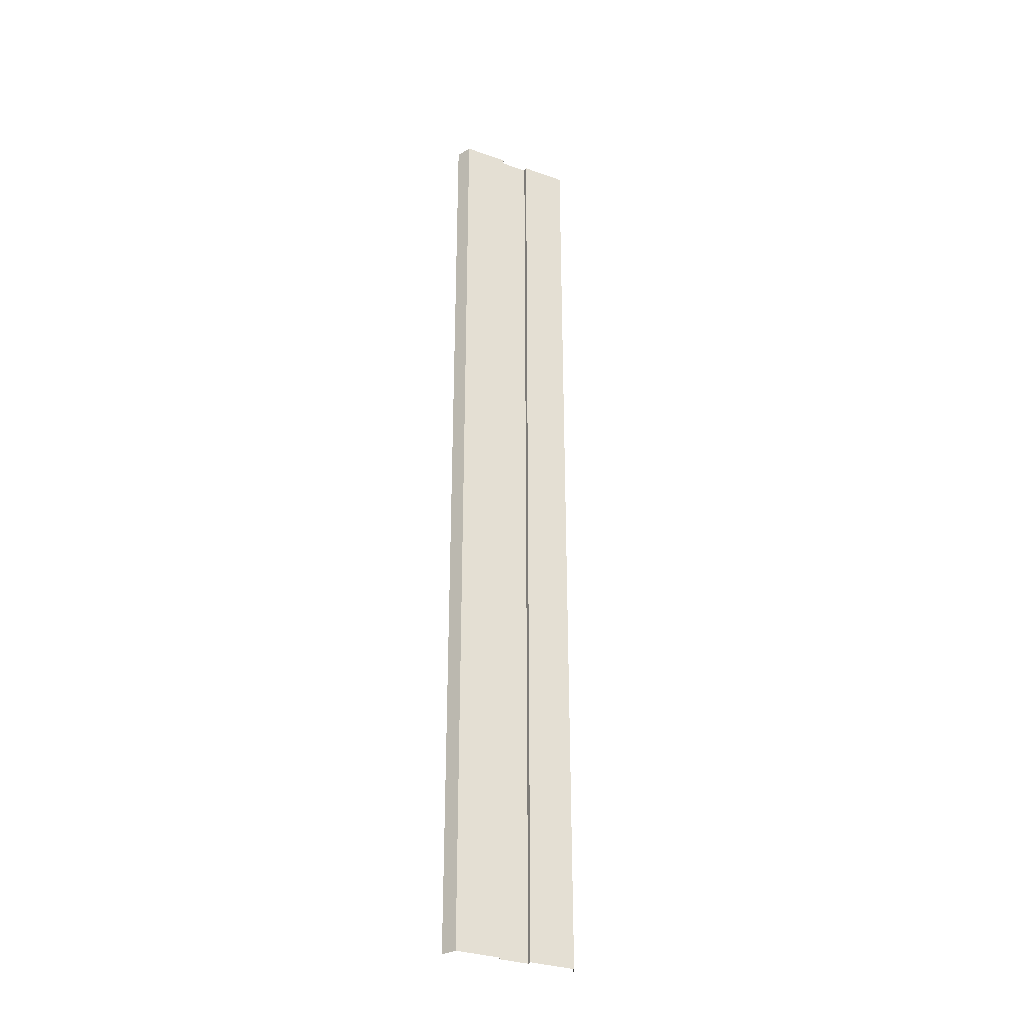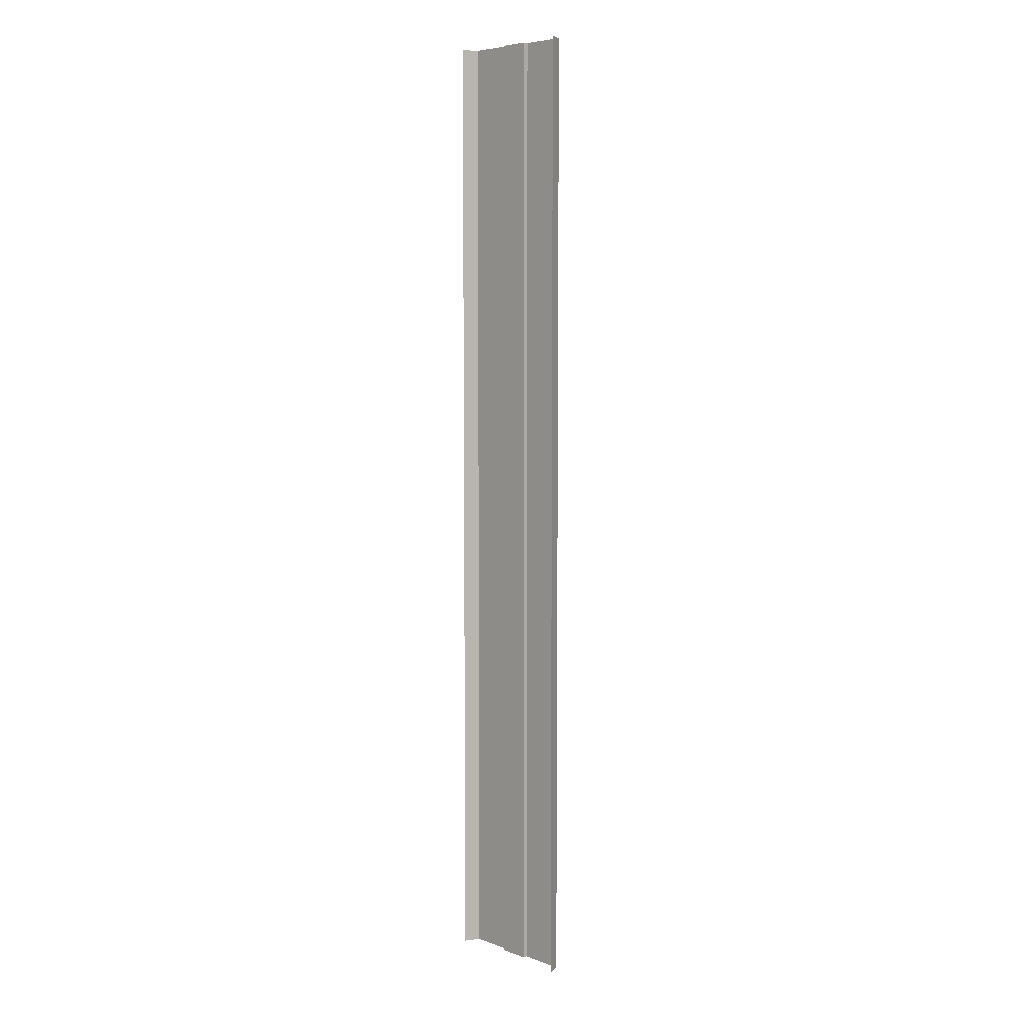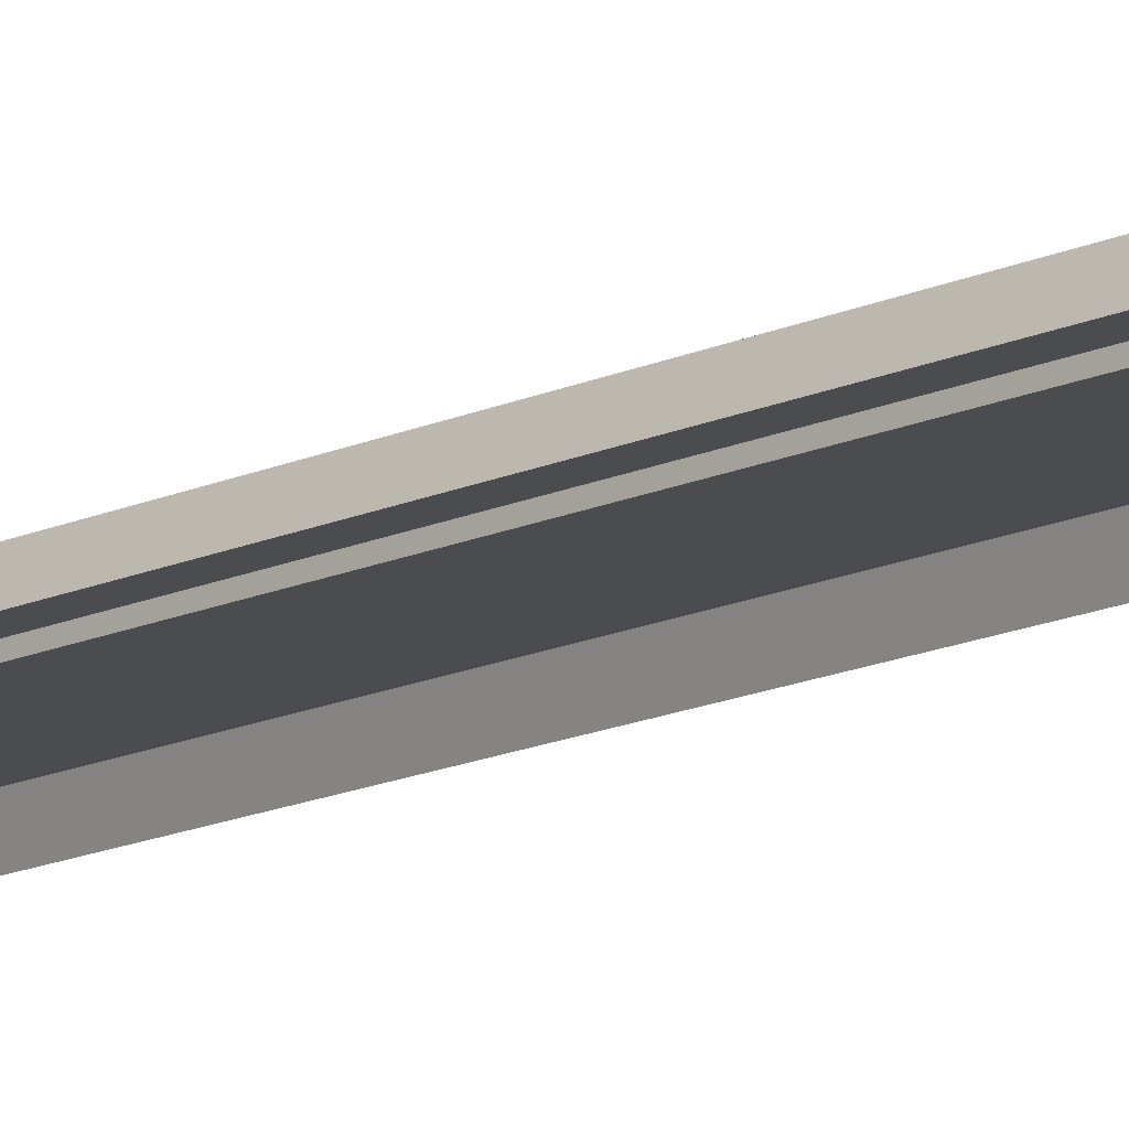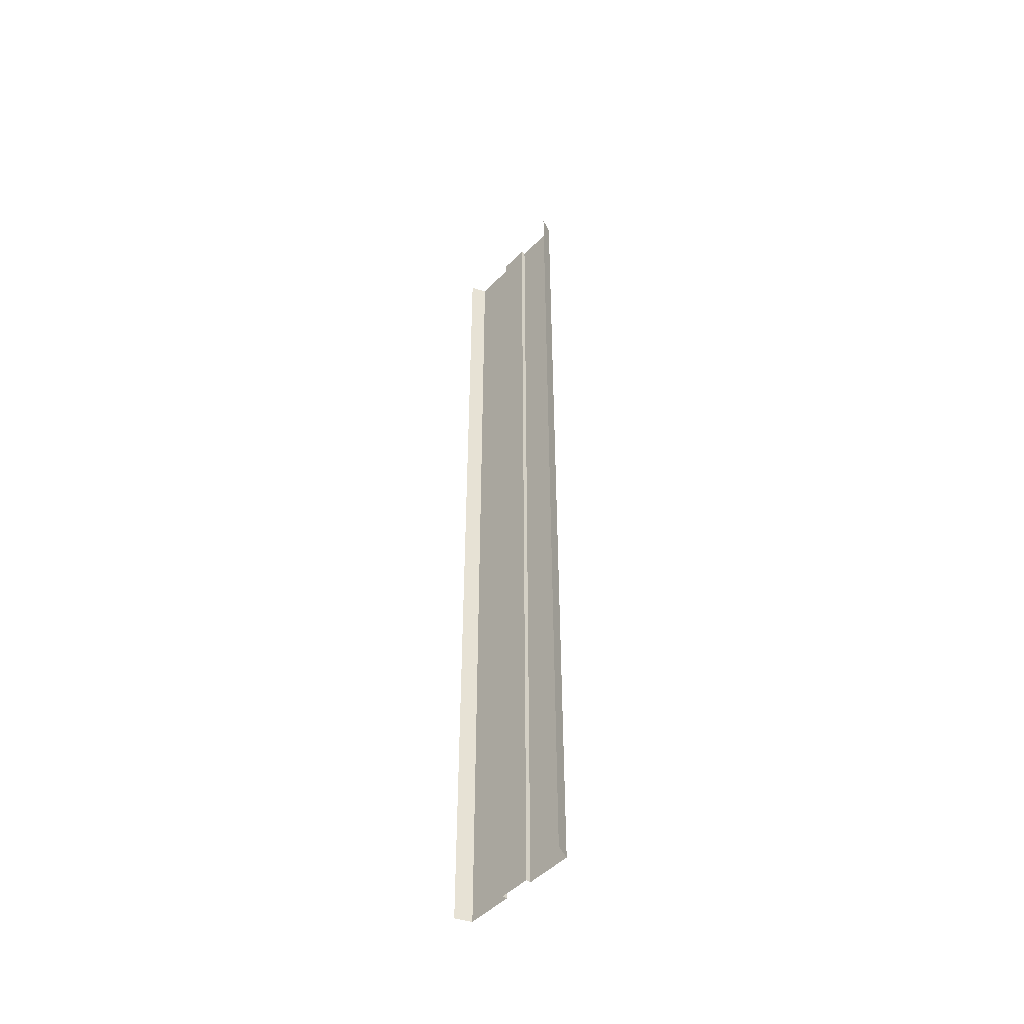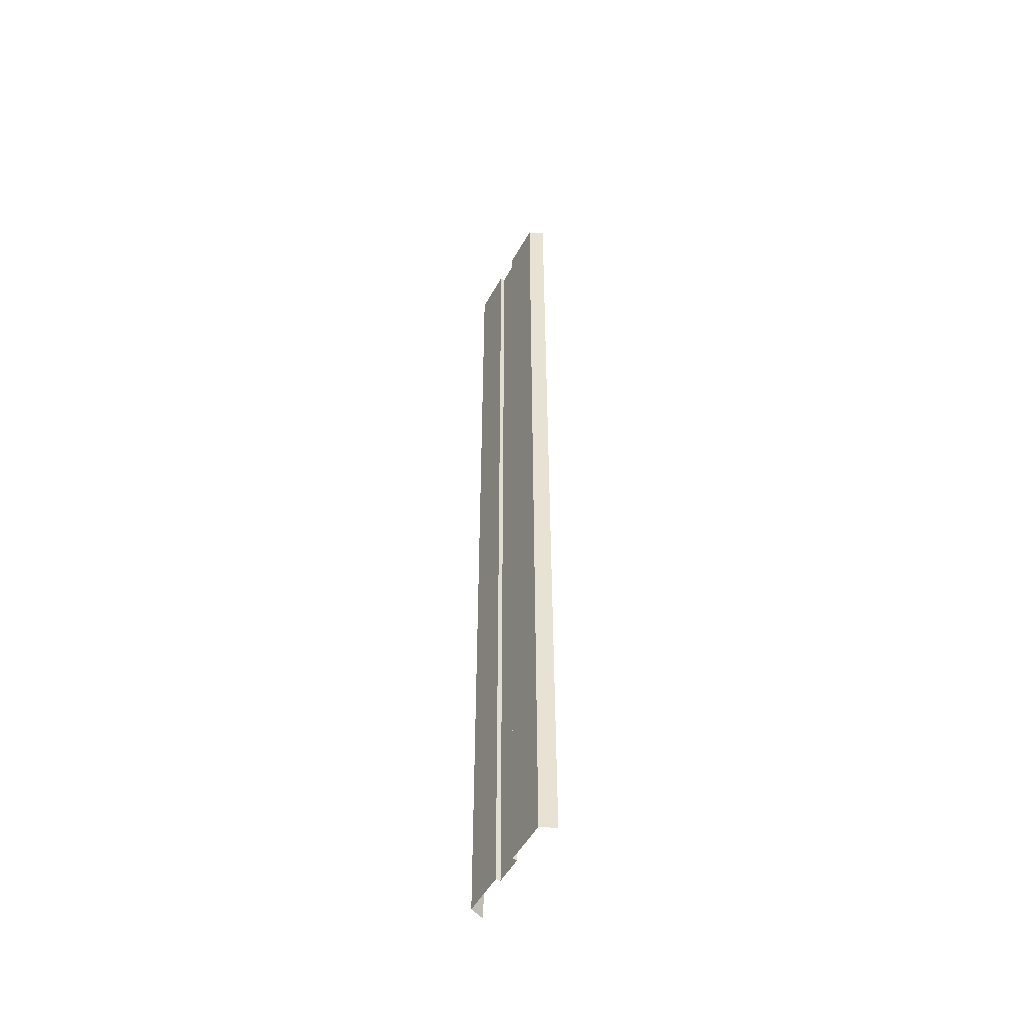
<metadata>
{"format":"obj","ext":"obj","renderer":"f3d","projection":"perspective","resolution":1024,"background":"white","views":[{"elev":-31.6,"azim":153.4,"up":"+Z"},{"elev":6.3,"azim":46.4,"up":"+Z"},{"elev":-14.9,"azim":-45.0,"up":"+Y"},{"elev":-48.6,"azim":48.3,"up":"+Z"},{"elev":-51.0,"azim":-118.1,"up":"+Z"}]}
</metadata>
<code>
o br4_basic_segment-1_HC
v -1 -0.3 -29.33
v 0 -0.3 -32
v -1 -0.3 -32
v -1 0 -29.33
v -1 0 -32
v -4 0 -29.33
v -4 0 -32
v -4.44 -1 -29.33
v 1 -0.3 -29.33
v 0 -0.3 -29.33
v 1 0 -29.33
v 1 -0.3 -32
v 4 0 -29.33
v 1 0 -32
v 4.44 -1 -29.33
v 4 0 -32
v 4.44 -1 32
v 4 -0 29.33
v 4 -0 32
v 4.44 -1 29.33
v 4 -0 26.67
v 4.44 -1 26.67
v 4 -0 24
v 4.44 -1 24
v 4 -0 21.33
v 4.44 -1 21.33
v 4 -0 18.67
v 4.44 -1 18.67
v 4 -0 16
v 4.44 -1 16
v 4 -0 13.33
v 4.44 -1 13.33
v 4 -0 10.67
v 4.44 -1 10.67
v 4 -0 8
v 4.44 -1 8
v 4 -0 5.333
v 4.44 -1 5.333
v 4 -0 2.667
v 4.44 -1 2.667
v 4 0 -2e-06
v 4.44 -1 -2.16e-06
v 4 0 -2.667
v 4.44 -1 -2.667
v 4 0 -5.333
v 4.44 -1 -5.333
v 4 0 -8
v 4.44 -1 -8
v 4 0 -10.67
v 4.44 -1 -10.67
v 4 0 -13.33
v 4.44 -1 -13.33
v 4 0 -16
v 4.44 -1 -16
v 4 0 -18.67
v 4.44 -1 -18.67
v 4 0 -21.33
v 4.44 -1 -21.33
v 4 0 -24
v 4.44 -1 -24
v 4 0 -26.67
v 4.44 -1 -26.67
v 1 -0 29.33
v 1 -0 32
v 1 -0 26.67
v 1 -0 24
v 1 -0 21.33
v 1 -0 18.67
v 1 -0 16
v 1 -0 13.33
v 1 -0 10.67
v 1 -0 8
v 1 -0 5.333
v 1 -0 2.667
v 1 0 -2e-06
v 1 0 -2.667
v 1 0 -5.333
v 1 0 -8
v 1 0 -10.67
v 1 0 -13.33
v 1 0 -16
v 1 0 -18.67
v 1 0 -21.33
v 1 0 -24
v 1 0 -26.67
v 1 -0.3 29.33
v 1 -0.3 32
v 1 -0.3 26.67
v 1 -0.3 24
v 1 -0.3 21.33
v 1 -0.3 18.67
v 1 -0.3 16
v 1 -0.3 13.33
v 1 -0.3 10.67
v 1 -0.3 8
v 1 -0.3 5.333
v 1 -0.3 2.667
v 1 -0.3 -2.05e-06
v 1 -0.3 -2.667
v 1 -0.3 -5.333
v 1 -0.3 -8
v 1 -0.3 -10.67
v 1 -0.3 -13.33
v 1 -0.3 -16
v 1 -0.3 -18.67
v 1 -0.3 -21.33
v 1 -0.3 -24
v 1 -0.3 -26.67
v 0 -0.3 29.33
v 0 -0.3 32
v 0 -0.3 26.67
v 0 -0.3 24
v 0 -0.3 21.33
v 0 -0.3 18.67
v 0 -0.3 16
v 0 -0.3 13.33
v 0 -0.3 10.67
v 0 -0.3 8
v 0 -0.3 5.333
v 0 -0.3 2.667
v 0 -0.3 1.95e-06
v 0 -0.3 -2.667
v 0 -0.3 -5.333
v 0 -0.3 -8
v 0 -0.3 -10.67
v 0 -0.3 -13.33
v 0 -0.3 -16
v 0 -0.3 -18.67
v 0 -0.3 -21.33
v 0 -0.3 -24
v 0 -0.3 -26.67
v -4 -0 29.33
v -4.44 -1 32
v -4 -0 32
v -4 -0 26.67
v -4.44 -1 29.33
v -4 -0 24
v -4.44 -1 26.67
v -4 -0 21.33
v -4.44 -1 24
v -4 -0 18.67
v -4.44 -1 21.33
v -4 -0 16
v -4.44 -1 18.67
v -4 -0 13.33
v -4.44 -1 16
v -4 -0 10.67
v -4.44 -1 13.33
v -4 -0 8
v -4.44 -1 10.67
v -4 -0 5.333
v -4.44 -1 8
v -4 -0 2.667
v -4.44 -1 5.333
v -4 0 -2e-06
v -4.44 -1 2.667
v -4 0 -2.667
v -4.44 -1 -2.16e-06
v -4 0 -5.333
v -4.44 -1 -2.667
v -4 0 -8
v -4.44 -1 -5.333
v -4 0 -10.67
v -4.44 -1 -8
v -4 0 -13.33
v -4.44 -1 -10.67
v -4 0 -16
v -4.44 -1 -13.33
v -4 0 -18.67
v -4.44 -1 -16
v -4 0 -21.33
v -4.44 -1 -18.67
v -4 0 -24
v -4.44 -1 -21.33
v -4 0 -26.67
v -4.44 -1 -24
v -4.44 -1 -26.67
v -1 -0 29.33
v -1 -0 32
v -1 -0 26.67
v -1 -0 24
v -1 -0 21.33
v -1 -0 18.67
v -1 -0 16
v -1 -0 13.33
v -1 -0 10.67
v -1 -0 8
v -1 -0 5.333
v -1 -0 2.667
v -1 0 -2e-06
v -1 0 -2.667
v -1 0 -5.333
v -1 0 -8
v -1 0 -10.67
v -1 0 -13.33
v -1 0 -16
v -1 0 -18.67
v -1 0 -21.33
v -1 0 -24
v -1 0 -26.67
v -1 -0.3 29.33
v -1 -0.3 32
v -1 -0.3 26.67
v -1 -0.3 24
v -1 -0.3 21.33
v -1 -0.3 18.67
v -1 -0.3 16
v -1 -0.3 13.33
v -1 -0.3 10.67
v -1 -0.3 8
v -1 -0.3 5.333
v -1 -0.3 2.667
v -1 -0.3 -2.05e-06
v -1 -0.3 -2.667
v -1 -0.3 -5.333
v -1 -0.3 -8
v -1 -0.3 -10.67
v -1 -0.3 -13.33
v -1 -0.3 -16
v -1 -0.3 -18.67
v -1 -0.3 -21.33
v -1 -0.3 -24
v -1 -0.3 -26.67
v -4.44 -1 -32
v 4.44 -1 -32
v 1.214 -0 32
v 1.214 -0 32
v -1.214 -0 32
v -1.214 0 -32
v 1.214 0 -32
v -1.214 0 -29.33
v -1.214 0 -26.67
v -1.214 0 -24
v -1.214 0 -21.33
v -1.214 0 -18.67
v -1.214 0 -16
v -1.214 0 -13.33
v -1.214 0 -10.67
v -1.214 0 -8
v -1.214 0 -5.333
v -1.214 0 -2.667
v -1.214 0 -2e-06
v -1.214 -0 2.667
v -1.214 -0 5.333
v -1.214 -0 8
v -1.214 -0 10.67
v -1.214 -0 13.33
v -1.214 -0 16
v -1.214 -0 18.67
v -1.214 -0 21.33
v -1.214 -0 24
v -1.214 -0 26.67
v -1.214 -0 29.33
v 1.214 0 -29.33
v 1.214 0 -26.67
v 1.214 0 -24
v 1.214 0 -21.33
v 1.214 0 -18.67
v 1.214 0 -16
v 1.214 0 -13.33
v 1.214 0 -10.67
v 1.214 0 -8
v 1.214 0 -5.333
v 1.214 0 -2.667
v 1.214 0 -2e-06
v 1.214 -0 2.667
v 1.214 -0 5.333
v 1.214 -0 8
v 1.214 -0 10.67
v 1.214 -0 13.33
v 1.214 -0 16
v 1.214 -0 18.67
v 1.214 -0 21.33
v 1.214 -0 24
v 1.214 -0 26.67
v 1.214 -0 29.33
f 9 2 10
f 20 21 18
f 230 11 254
f 174 169 171
f 202 109 201
f 189 211 212
f 139 251 250
f 81 103 80
f 187 209 210
f 28 29 27
f 8 175 6
f 58 59 57
f 32 29 30
f 176 171 173
f 200 222 223
f 36 33 34
f 80 102 79
f 77 99 76
f 144 139 141
f 273 66 274
f 143 249 248
f 191 213 214
f 83 105 82
f 11 108 85
f 24 25 23
f 62 59 60
f 178 202 201
f 65 86 63
f 28 25 26
f 5 1 3
f 85 107 84
f 266 73 267
f 42 39 40
f 254 85 255
f 159 241 240
f 258 81 259
f 173 234 233
f 132 228 253
f 141 250 249
f 149 246 245
f 269 70 270
f 157 242 241
f 145 248 247
f 44 41 42
f 271 68 272
f 270 69 271
f 267 72 268
f 263 76 264
f 167 237 236
f 276 64 227
f 162 157 159
f 255 84 256
f 275 63 276
f 169 236 235
f 82 104 81
f 4 223 1
f 166 161 163
f 197 219 220
f 152 147 149
f 172 167 169
f 62 13 61
f 14 9 11
f 198 220 221
f 56 53 54
f 193 215 216
f 190 212 213
f 156 151 153
f 170 165 167
f 140 135 137
f 185 207 208
f 52 49 50
f 224 6 7
f 168 163 165
f 72 94 71
f 188 210 211
f 73 95 72
f 78 100 77
f 1 2 3
f 107 131 130
f 203 112 204
f 204 113 205
f 205 114 206
f 103 127 126
f 219 128 220
f 209 118 210
f 104 128 127
f 102 126 125
f 105 129 128
f 212 121 213
f 213 122 214
f 211 120 212
f 214 123 215
f 208 117 209
f 216 125 217
f 98 122 121
f 217 126 218
f 91 115 114
f 221 130 222
f 108 10 131
f 88 112 111
f 50 47 48
f 67 89 66
f 79 101 78
f 71 93 70
f 177 173 175
f 164 159 161
f 63 87 64
f 142 137 139
f 70 92 69
f 199 221 222
f 40 37 38
f 153 244 243
f 257 82 258
f 75 97 74
f 84 106 83
f 68 90 67
f 181 203 204
f 54 51 52
f 146 141 143
f 24 21 22
f 195 217 218
f 87 109 110
f 66 88 65
f 264 75 265
f 268 71 269
f 256 83 257
f 260 79 261
f 274 65 275
f 160 155 157
f 261 78 262
f 165 238 237
f 155 243 242
f 259 80 260
f 7 231 229
f 158 153 155
f 265 74 266
f 171 235 234
f 6 232 231
f 161 240 239
f 163 239 238
f 272 67 273
f 147 247 246
f 175 233 232
f 137 252 251
f 262 77 263
f 135 253 252
f 182 204 205
f 186 208 209
f 38 35 36
f 34 31 32
f 48 45 46
f 56 57 55
f 138 132 135
f 74 96 73
f 183 205 206
f 192 214 215
f 194 216 217
f 46 43 44
f 196 218 219
f 150 145 147
f 15 16 13
f 148 143 145
f 76 98 75
f 180 201 203
f 154 149 151
f 184 206 207
f 69 91 68
f 17 18 19
f 136 134 132
f 86 111 109
f 89 113 112
f 223 10 1
f 106 130 129
f 210 119 211
f 92 116 115
f 90 114 113
f 96 120 119
f 95 119 118
f 218 127 219
f 100 124 123
f 97 121 120
f 220 129 221
f 206 115 207
f 101 125 124
f 93 117 116
f 99 123 122
f 207 116 208
f 94 118 117
f 215 124 216
f 201 111 203
f 222 131 223
f 151 245 244
f 252 178 180
f 251 180 181
f 250 181 182
f 249 182 183
f 248 183 184
f 247 184 185
f 246 185 186
f 245 186 187
f 244 187 188
f 243 188 189
f 242 189 190
f 241 190 191
f 240 191 192
f 239 192 193
f 238 193 194
f 237 194 195
f 236 195 196
f 235 196 197
f 234 197 198
f 233 198 199
f 232 199 200
f 231 200 4
f 229 4 5
f 253 179 178
f 21 276 18
f 23 275 21
f 25 274 23
f 27 273 25
f 29 272 27
f 31 271 29
f 33 270 31
f 35 269 33
f 37 268 35
f 39 267 37
f 41 266 39
f 43 265 41
f 45 264 43
f 47 263 45
f 49 262 47
f 51 261 49
f 53 260 51
f 55 259 53
f 57 258 55
f 59 257 57
f 61 256 59
f 13 255 61
f 16 254 13
f 276 227 226
f 9 12 2
f 20 22 21
f 230 14 11
f 174 172 169
f 202 110 109
f 189 188 211
f 139 137 251
f 81 104 103
f 187 186 209
f 28 30 29
f 8 177 175
f 58 60 59
f 32 31 29
f 176 174 171
f 200 199 222
f 36 35 33
f 80 103 102
f 77 100 99
f 144 142 139
f 273 67 66
f 143 141 249
f 191 190 213
f 83 106 105
f 11 9 108
f 24 26 25
f 62 61 59
f 178 179 202
f 65 88 86
f 28 27 25
f 5 4 1
f 85 108 107
f 266 74 73
f 42 41 39
f 254 11 85
f 159 157 241
f 258 82 81
f 173 171 234
f 132 134 228
f 141 139 250
f 149 147 246
f 269 71 70
f 157 155 242
f 145 143 248
f 44 43 41
f 271 69 68
f 270 70 69
f 267 73 72
f 263 77 76
f 167 165 237
f 276 63 64
f 162 160 157
f 255 85 84
f 275 65 63
f 169 167 236
f 82 105 104
f 4 200 223
f 166 164 161
f 197 196 219
f 152 150 147
f 172 170 167
f 62 15 13
f 14 12 9
f 198 197 220
f 56 55 53
f 193 192 215
f 190 189 212
f 156 154 151
f 170 168 165
f 140 138 135
f 185 184 207
f 52 51 49
f 224 8 6
f 168 166 163
f 72 95 94
f 188 187 210
f 73 96 95
f 78 101 100
f 1 10 2
f 107 108 131
f 203 111 112
f 204 112 113
f 205 113 114
f 103 104 127
f 219 127 128
f 209 117 118
f 104 105 128
f 102 103 126
f 105 106 129
f 212 120 121
f 213 121 122
f 211 119 120
f 214 122 123
f 208 116 117
f 216 124 125
f 98 99 122
f 217 125 126
f 91 92 115
f 221 129 130
f 108 9 10
f 88 89 112
f 50 49 47
f 67 90 89
f 79 102 101
f 71 94 93
f 177 176 173
f 164 162 159
f 63 86 87
f 142 140 137
f 70 93 92
f 199 198 221
f 40 39 37
f 153 151 244
f 257 83 82
f 75 98 97
f 84 107 106
f 68 91 90
f 181 180 203
f 54 53 51
f 146 144 141
f 24 23 21
f 195 194 217
f 87 86 109
f 66 89 88
f 264 76 75
f 268 72 71
f 256 84 83
f 260 80 79
f 274 66 65
f 160 158 155
f 261 79 78
f 165 163 238
f 155 153 243
f 259 81 80
f 7 6 231
f 158 156 153
f 265 75 74
f 171 169 235
f 6 175 232
f 161 159 240
f 163 161 239
f 272 68 67
f 147 145 247
f 175 173 233
f 137 135 252
f 262 78 77
f 135 132 253
f 182 181 204
f 186 185 208
f 38 37 35
f 34 33 31
f 48 47 45
f 56 58 57
f 138 136 132
f 74 97 96
f 183 182 205
f 192 191 214
f 194 193 216
f 46 45 43
f 196 195 218
f 150 148 145
f 15 225 16
f 148 146 143
f 76 99 98
f 180 178 201
f 154 152 149
f 184 183 206
f 69 92 91
f 17 20 18
f 136 133 134
f 86 88 111
f 89 90 113
f 223 131 10
f 106 107 130
f 210 118 119
f 92 93 116
f 90 91 114
f 96 97 120
f 95 96 119
f 218 126 127
f 100 101 124
f 97 98 121
f 220 128 129
f 206 114 115
f 101 102 125
f 93 94 117
f 99 100 123
f 207 115 116
f 94 95 118
f 215 123 124
f 201 109 111
f 222 130 131
f 151 149 245
f 252 253 178
f 251 252 180
f 250 251 181
f 249 250 182
f 248 249 183
f 247 248 184
f 246 247 185
f 245 246 186
f 244 245 187
f 243 244 188
f 242 243 189
f 241 242 190
f 240 241 191
f 239 240 192
f 238 239 193
f 237 238 194
f 236 237 195
f 235 236 196
f 234 235 197
f 233 234 198
f 232 233 199
f 231 232 200
f 229 231 4
f 253 228 179
f 21 275 276
f 23 274 275
f 25 273 274
f 27 272 273
f 29 271 272
f 31 270 271
f 33 269 270
f 35 268 269
f 37 267 268
f 39 266 267
f 41 265 266
f 43 264 265
f 45 263 264
f 47 262 263
f 49 261 262
f 51 260 261
f 53 259 260
f 55 258 259
f 57 257 258
f 59 256 257
f 61 255 256
f 13 254 255
f 16 230 254
f 226 19 18
f 18 276 226

</code>
